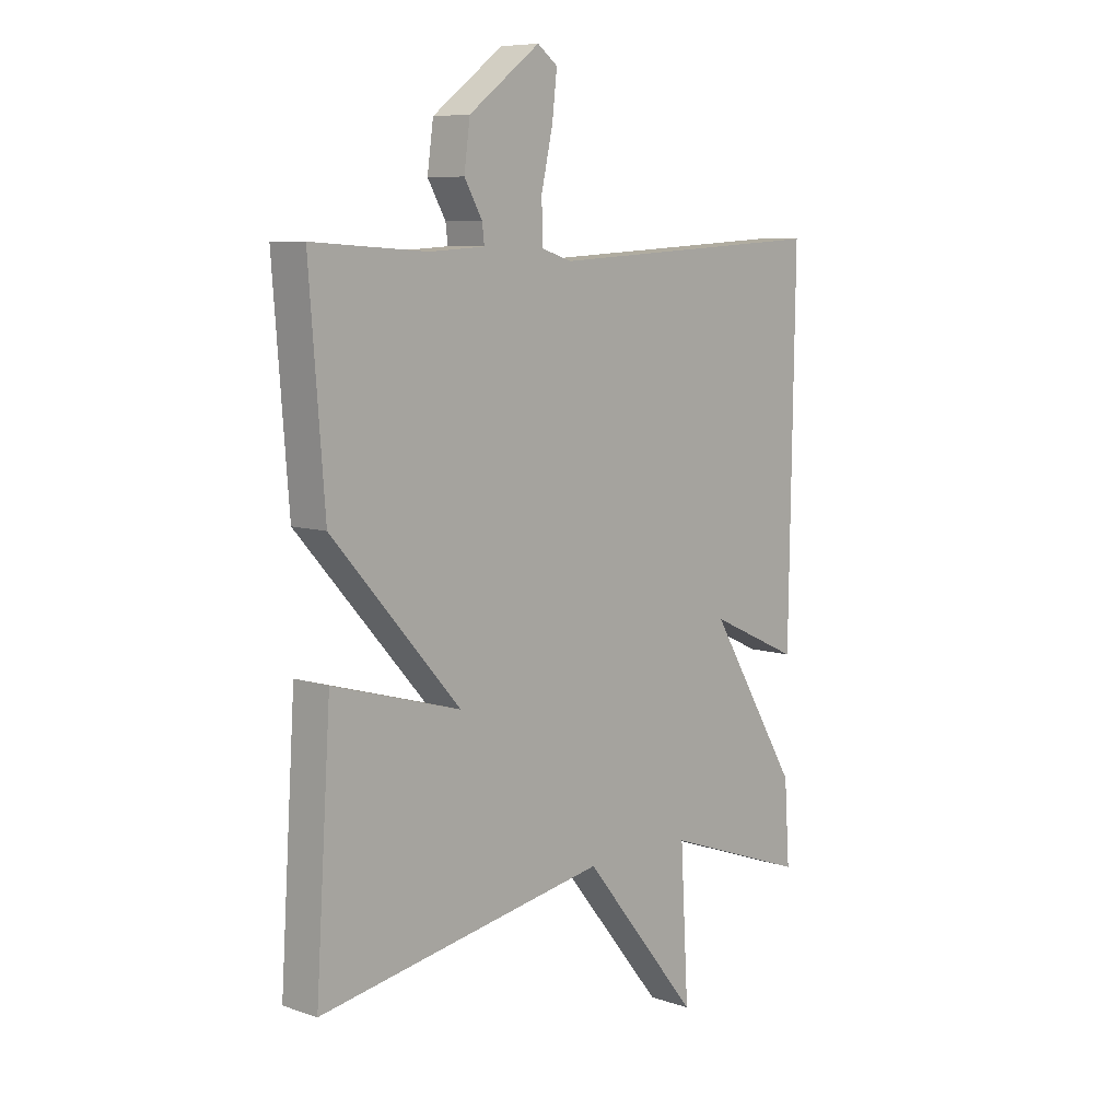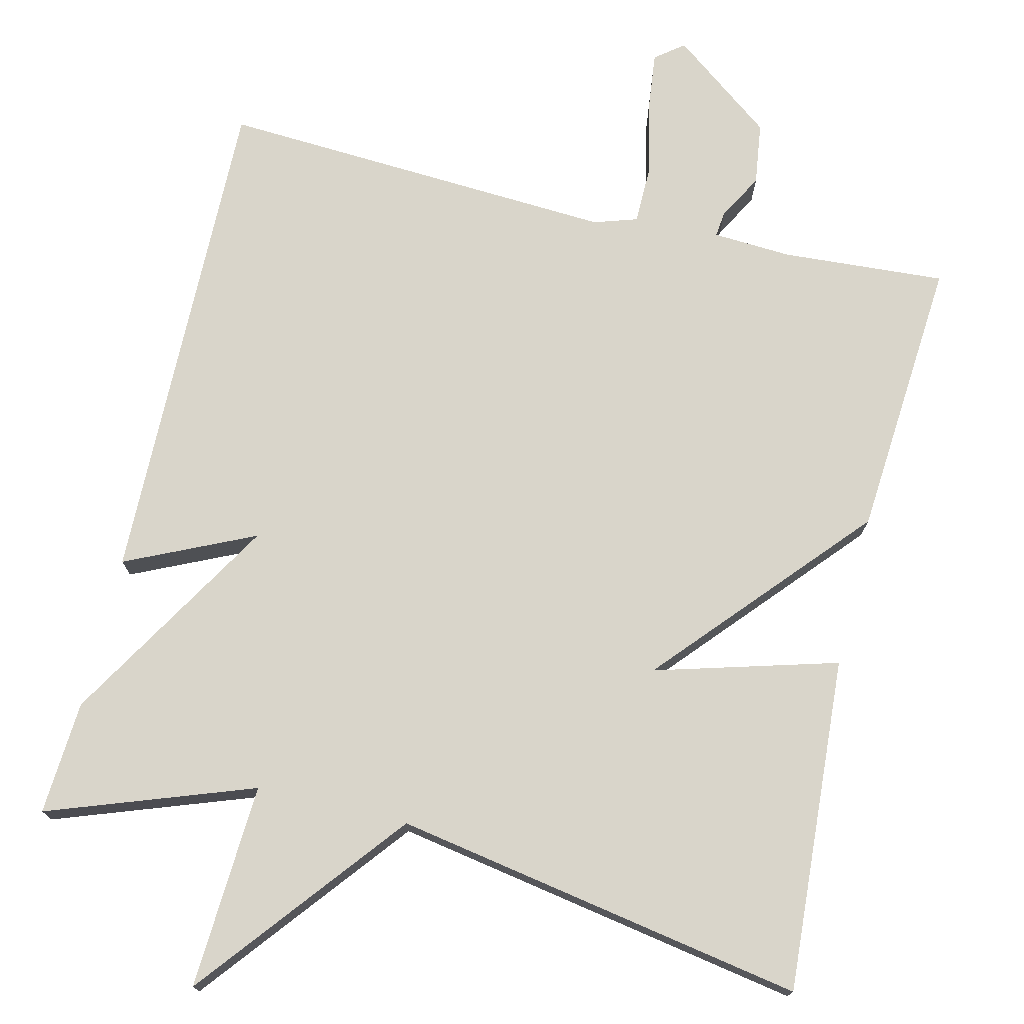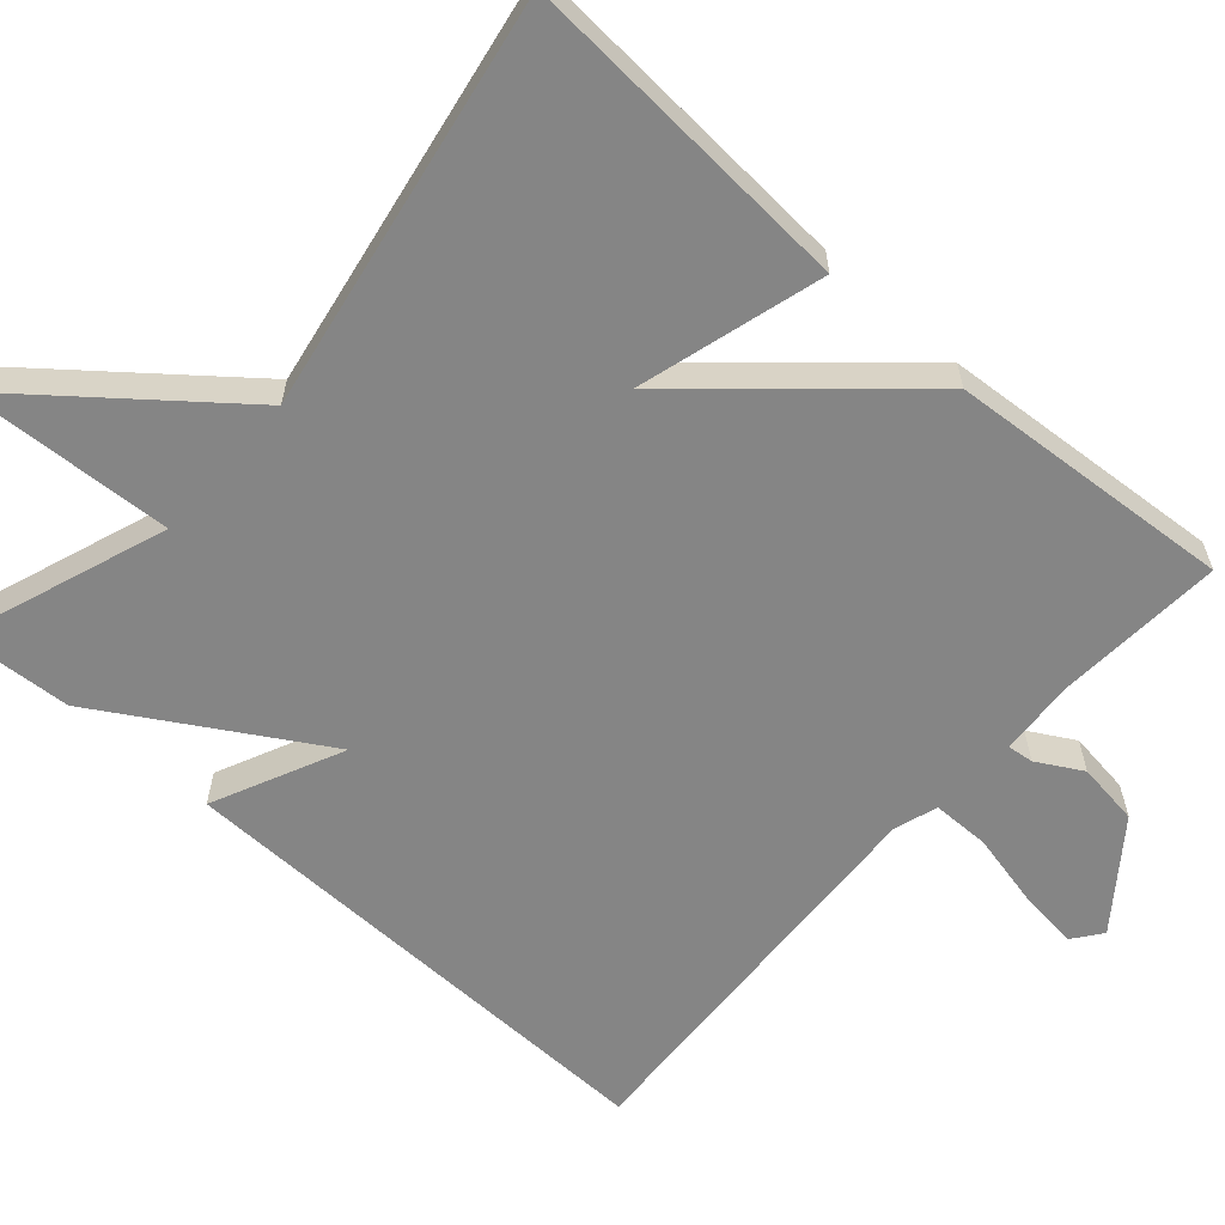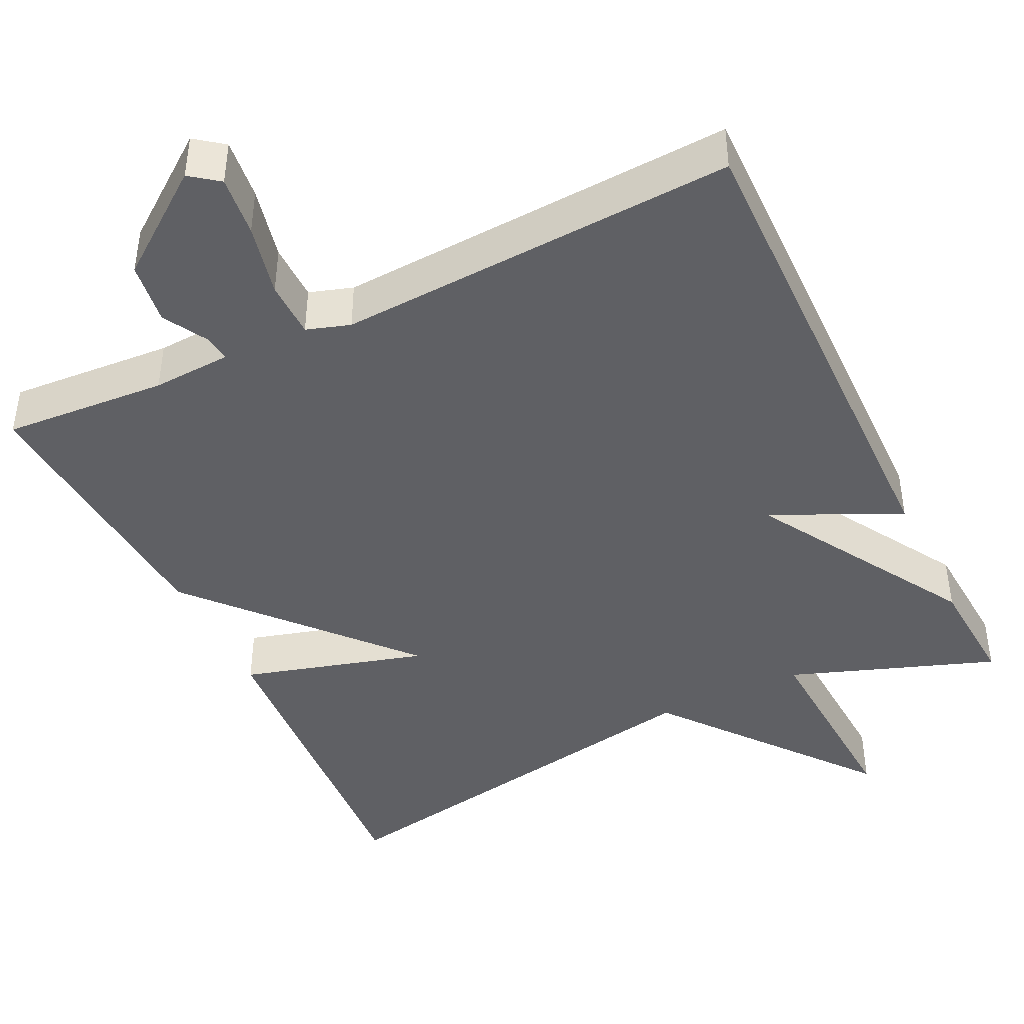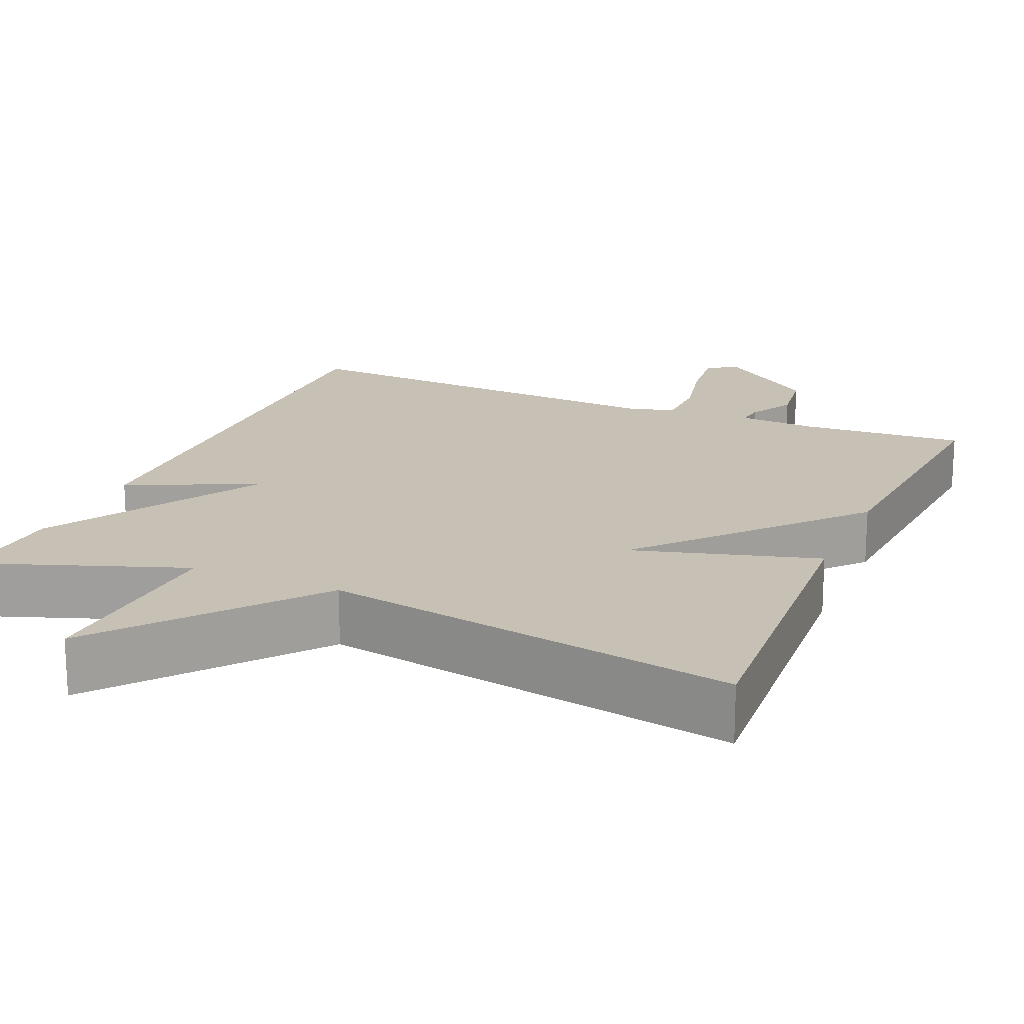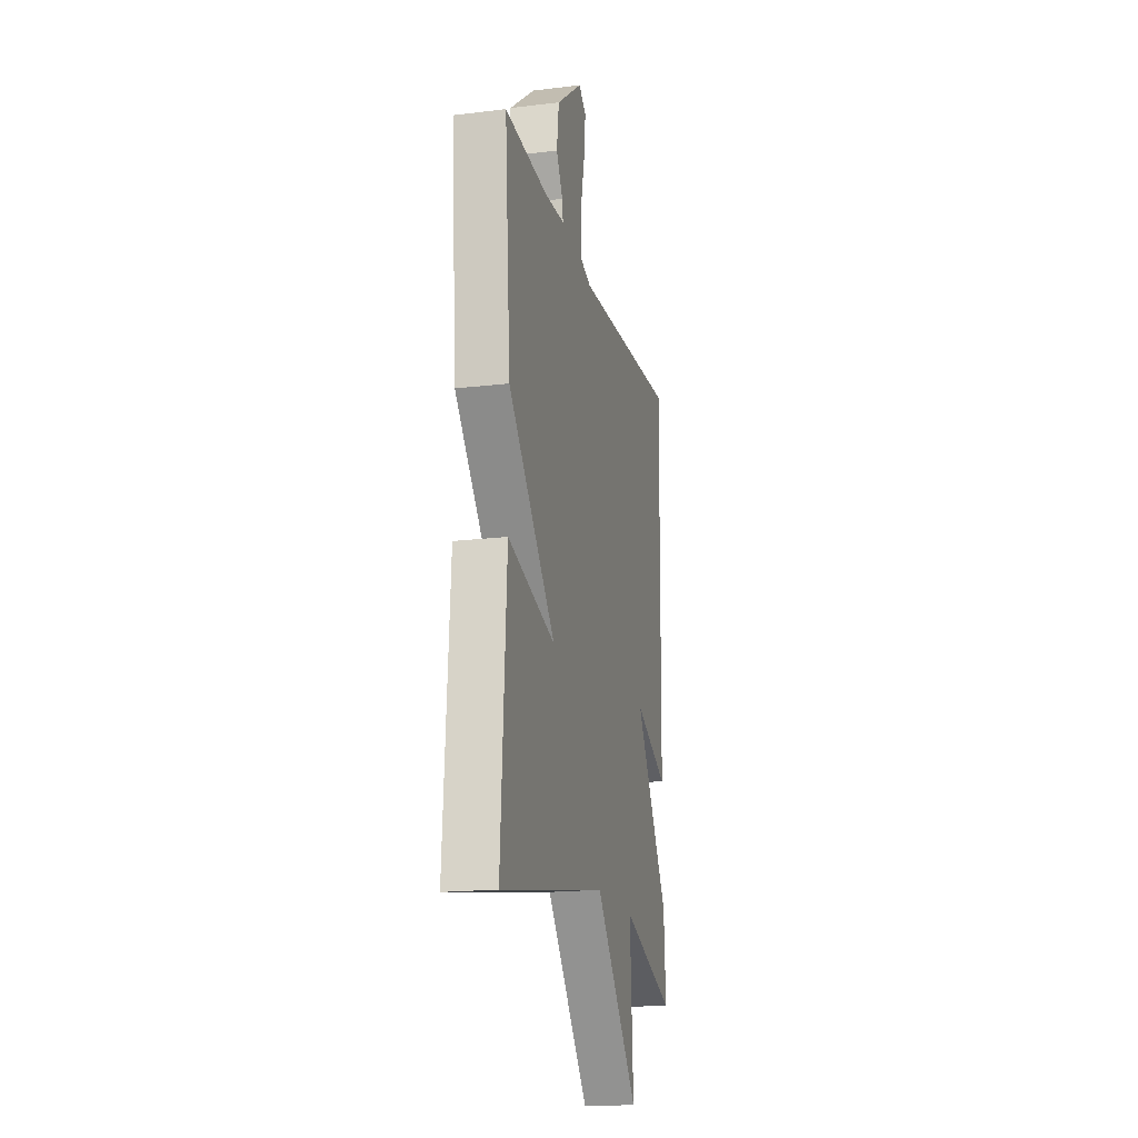
<metadata>
{"format":"obj","ext":"obj","renderer":"f3d","projection":"perspective","resolution":1024,"background":"white","views":[{"elev":8.0,"azim":-47.0,"up":"+Z"},{"elev":74.4,"azim":-166.6,"up":"+Y"},{"elev":-61.7,"azim":-131.6,"up":"+Y"},{"elev":-43.4,"azim":25.7,"up":"+Y"},{"elev":18.5,"azim":-156.8,"up":"+Y"},{"elev":-18.0,"azim":-76.8,"up":"+Z"}]}
</metadata>
<code>
v 0.5 0.07 0.5
v 0.49 0.07 -0.152
v 0.323 0.07 -0.075
v 0.49 0.07 -0.352
v 0.5 0.07 -0.5
v 0.234 0.07 -0.405
v 0.249 0.07 -0.672
v 0.034 0.07 -0.405
v -0.5 0.07 -0.5
v -0.472 0.07 -0.065
v -0.235 0.07 -0.132
v -0.472 0.07 0.135
v -0.5 0.07 0.5
v -0.288 0.07 0.486
v -0.186 0.07 0.492
v -0.19 0.07 0.526
v -0.223 0.07 0.584
v -0.212 0.07 0.665
v -0.081 0.07 0.764
v -0.044 0.07 0.736
v -0.053 0.07 0.657
v -0.074 0.07 0.563
v -0.073 0.07 0.489
v -0.017 0.07 0.471
v 0.5 0 0.5
v 0.49 0 -0.152
v 0.323 0 -0.075
v 0.49 0 -0.352
v 0.5 0 -0.5
v 0.234 0 -0.405
v 0.249 0 -0.672
v 0.034 0 -0.405
v -0.5 0 -0.5
v -0.472 0 -0.065
v -0.235 0 -0.132
v -0.472 0 0.135
v -0.5 0 0.5
v -0.288 0 0.486
v -0.186 0 0.492
v -0.19 0 0.526
v -0.223 0 0.584
v -0.212 0 0.665
v -0.081 0 0.764
v -0.044 0 0.736
v -0.053 0 0.657
v -0.074 0 0.563
v -0.073 0 0.489
v -0.017 0 0.471
f 20 21 22
f 19 20 22
f 18 19 22
f 17 18 22
f 16 17 22
f 15 16 22 23
f 14 15 23 24
f 11 12 13 14
f 8 9 10 11
f 8 11 14 24
f 6 7 8 24
f 5 6 24
f 4 5 24
f 3 4 24
f 1 2 3 24
f 46 45 44
f 46 44 43
f 46 43 42
f 46 42 41
f 46 41 40
f 47 46 40 39
f 48 47 39 38
f 38 37 36 35
f 35 34 33 32
f 48 38 35 32
f 48 32 31 30
f 48 30 29
f 48 29 28
f 48 28 27
f 48 27 26 25
f 1 25 26 2
f 2 26 27 3
f 3 27 28 4
f 4 28 29 5
f 5 29 30 6
f 6 30 31 7
f 7 31 32 8
f 8 32 33 9
f 9 33 34 10
f 10 34 35 11
f 11 35 36 12
f 12 36 37 13
f 13 37 38 14
f 14 38 39 15
f 15 39 40 16
f 16 40 41 17
f 17 41 42 18
f 18 42 43 19
f 19 43 44 20
f 20 44 45 21
f 21 45 46 22
f 22 46 47 23
f 23 47 48 24
f 24 48 25 1

</code>
